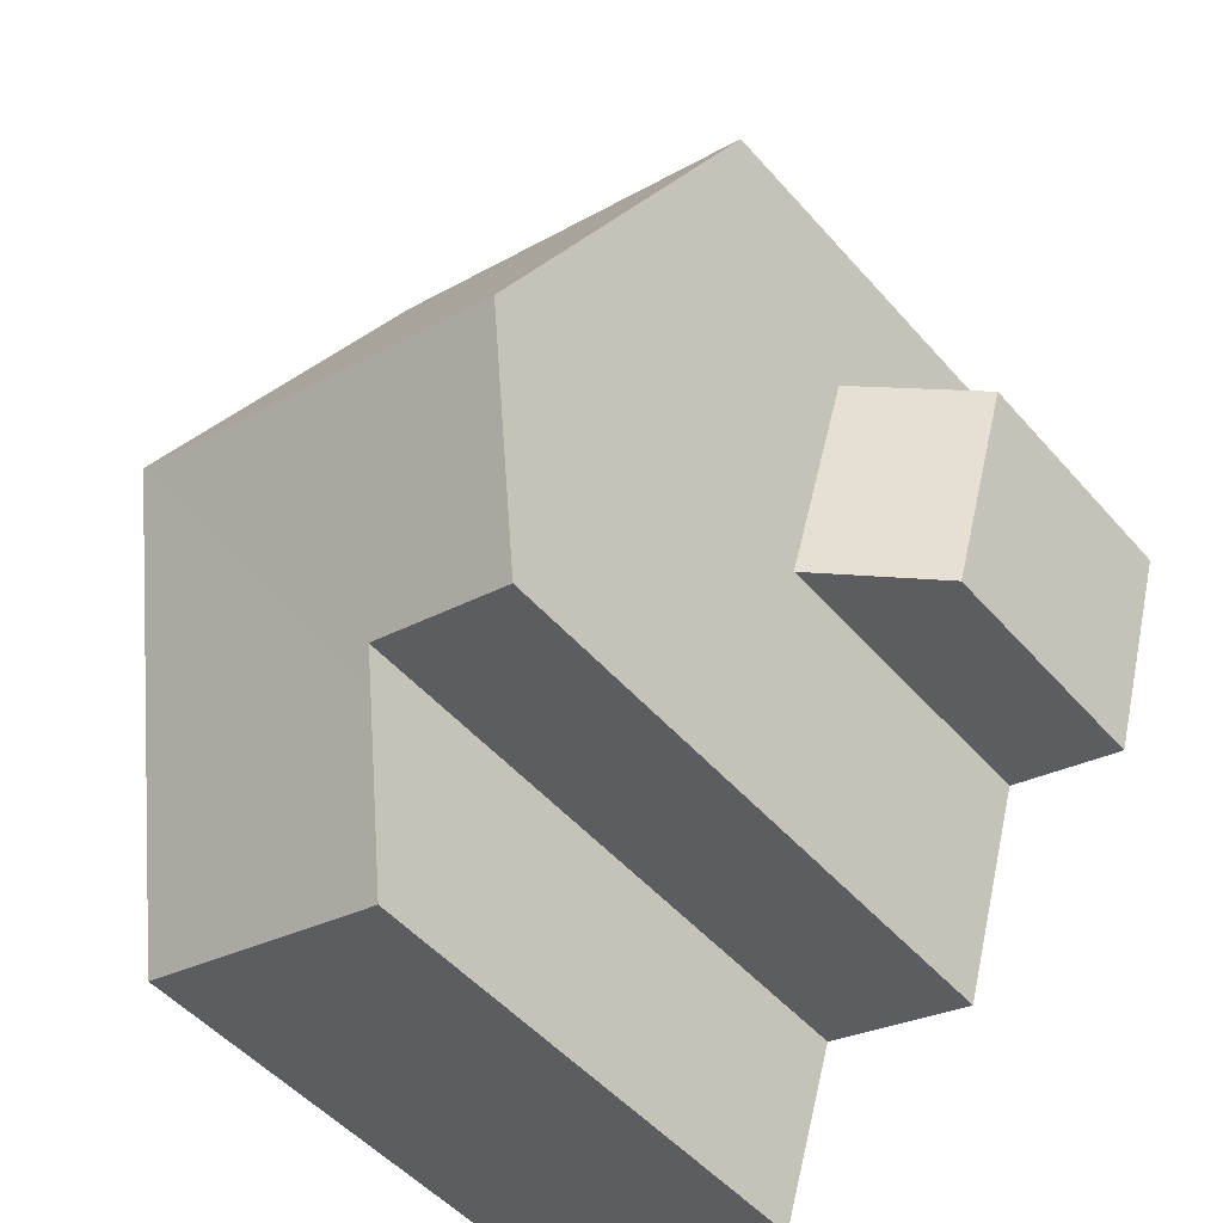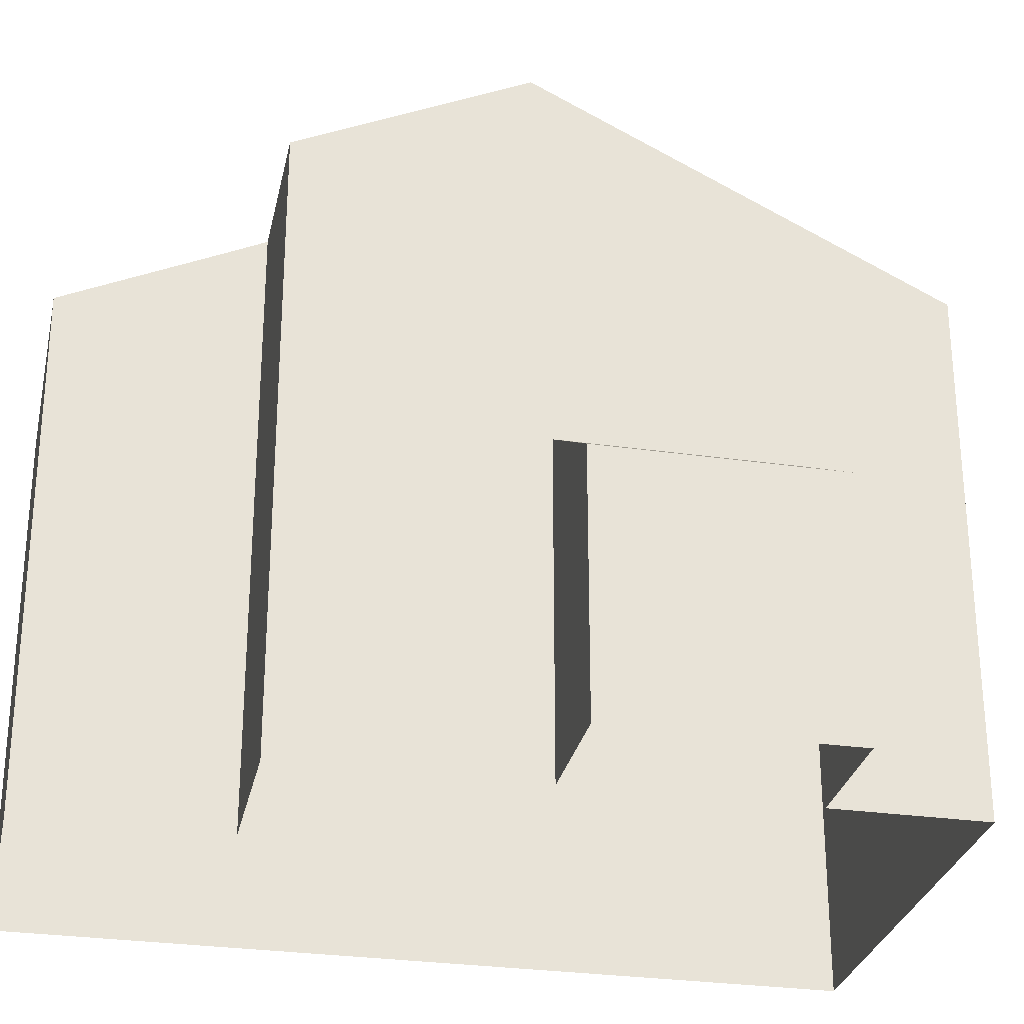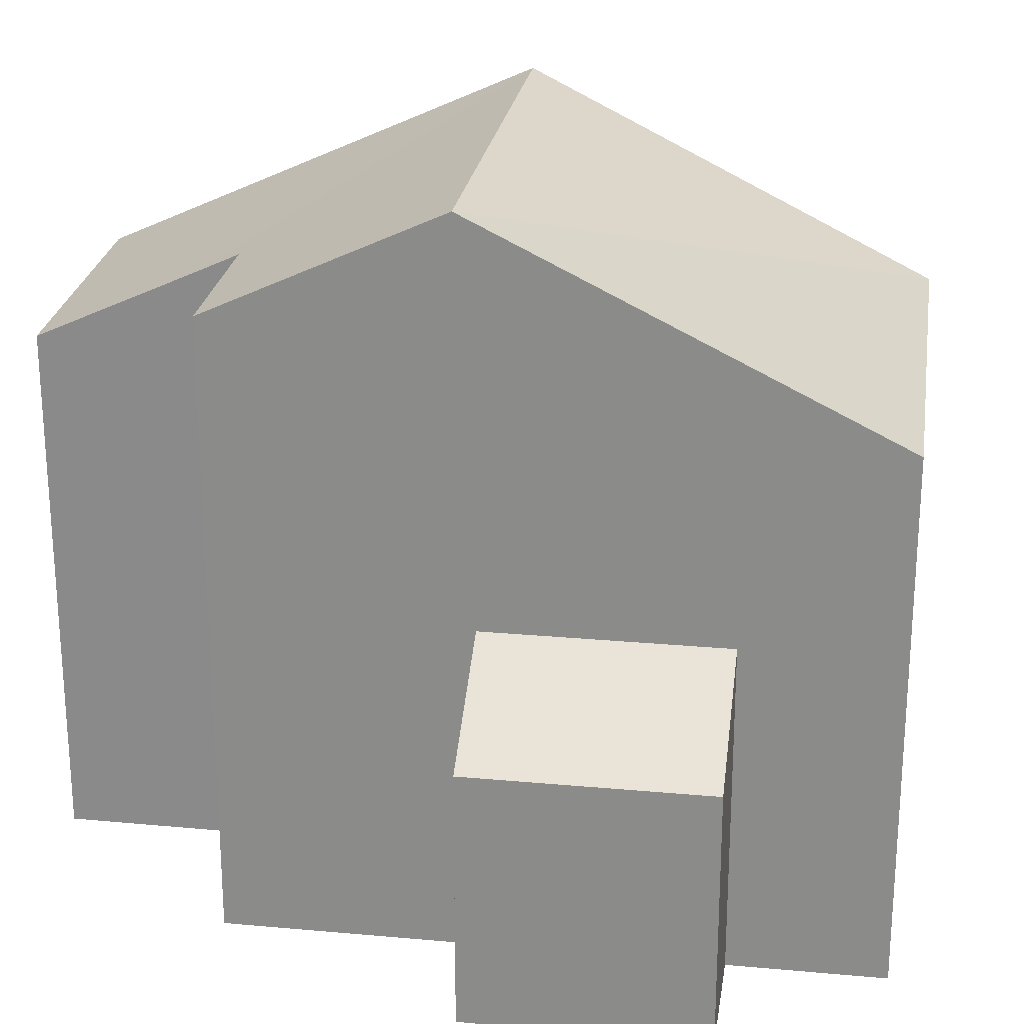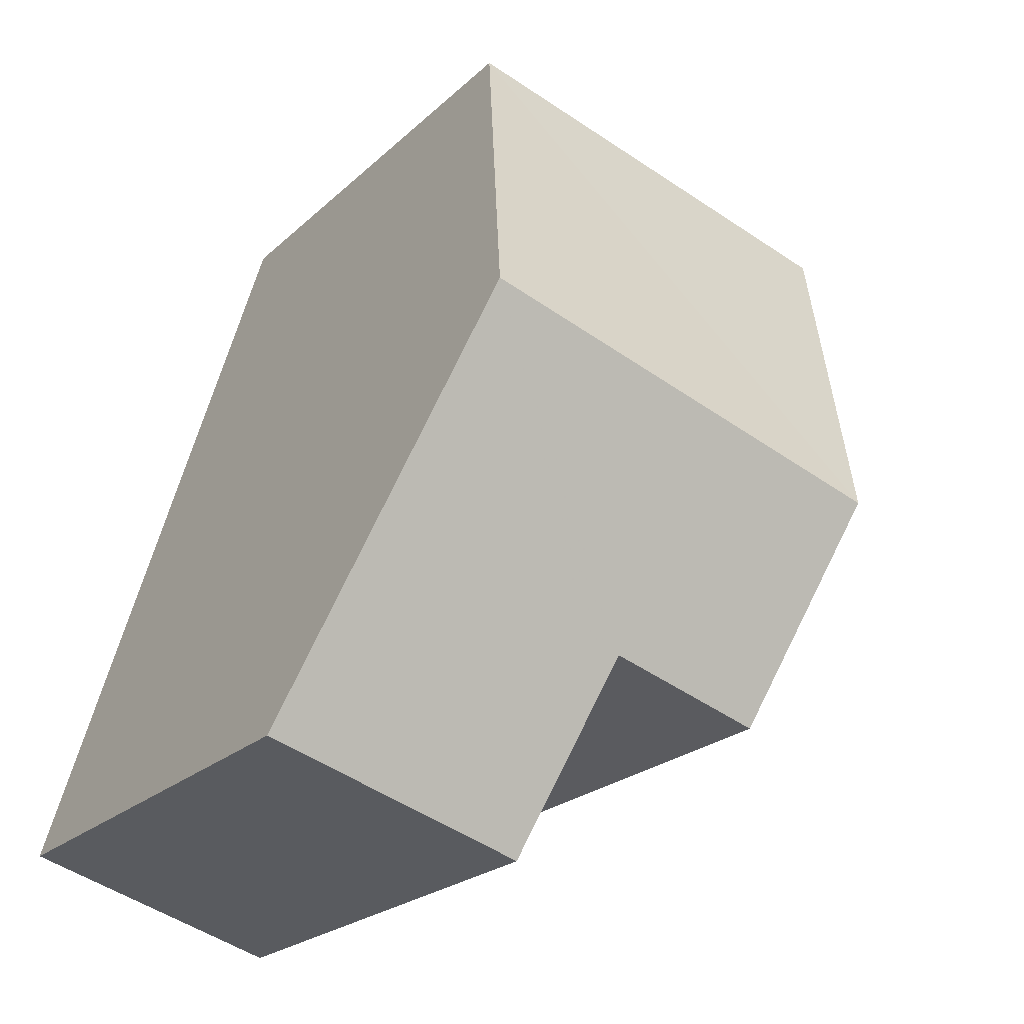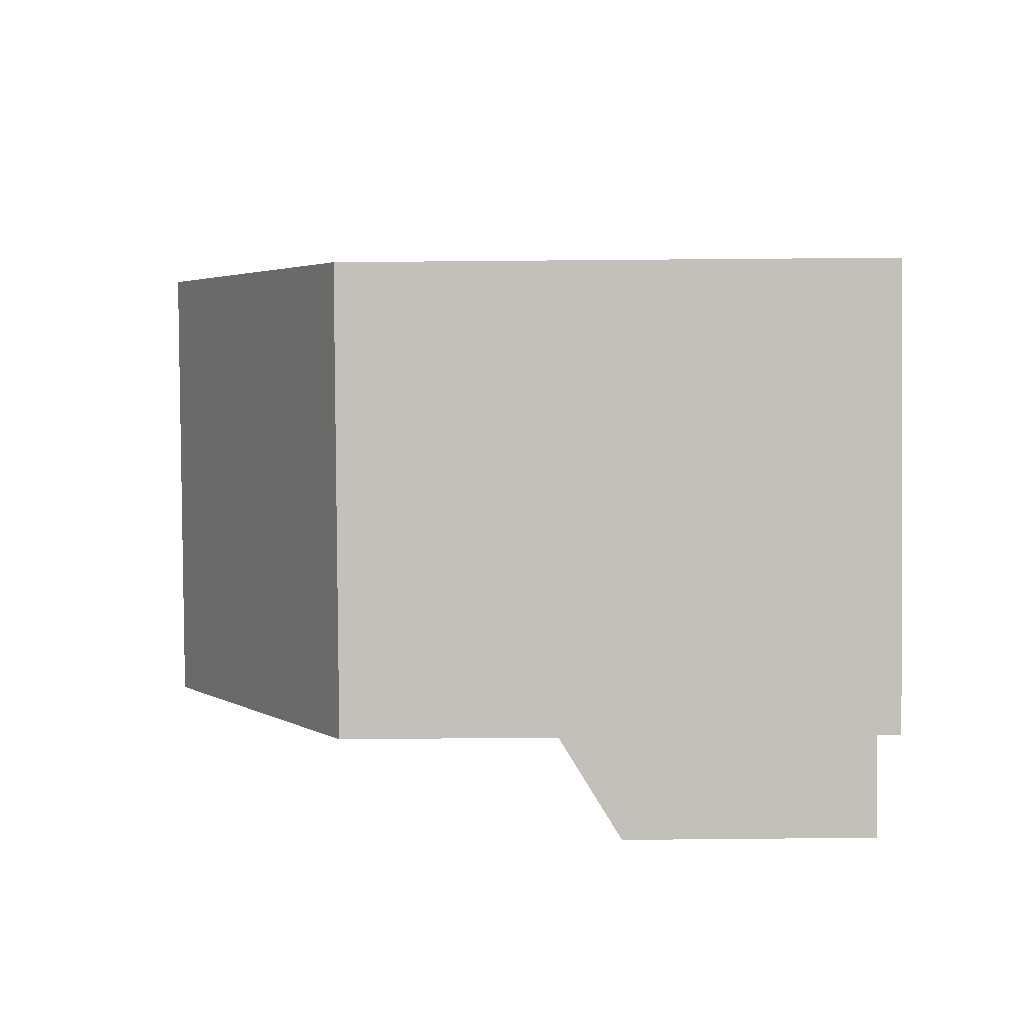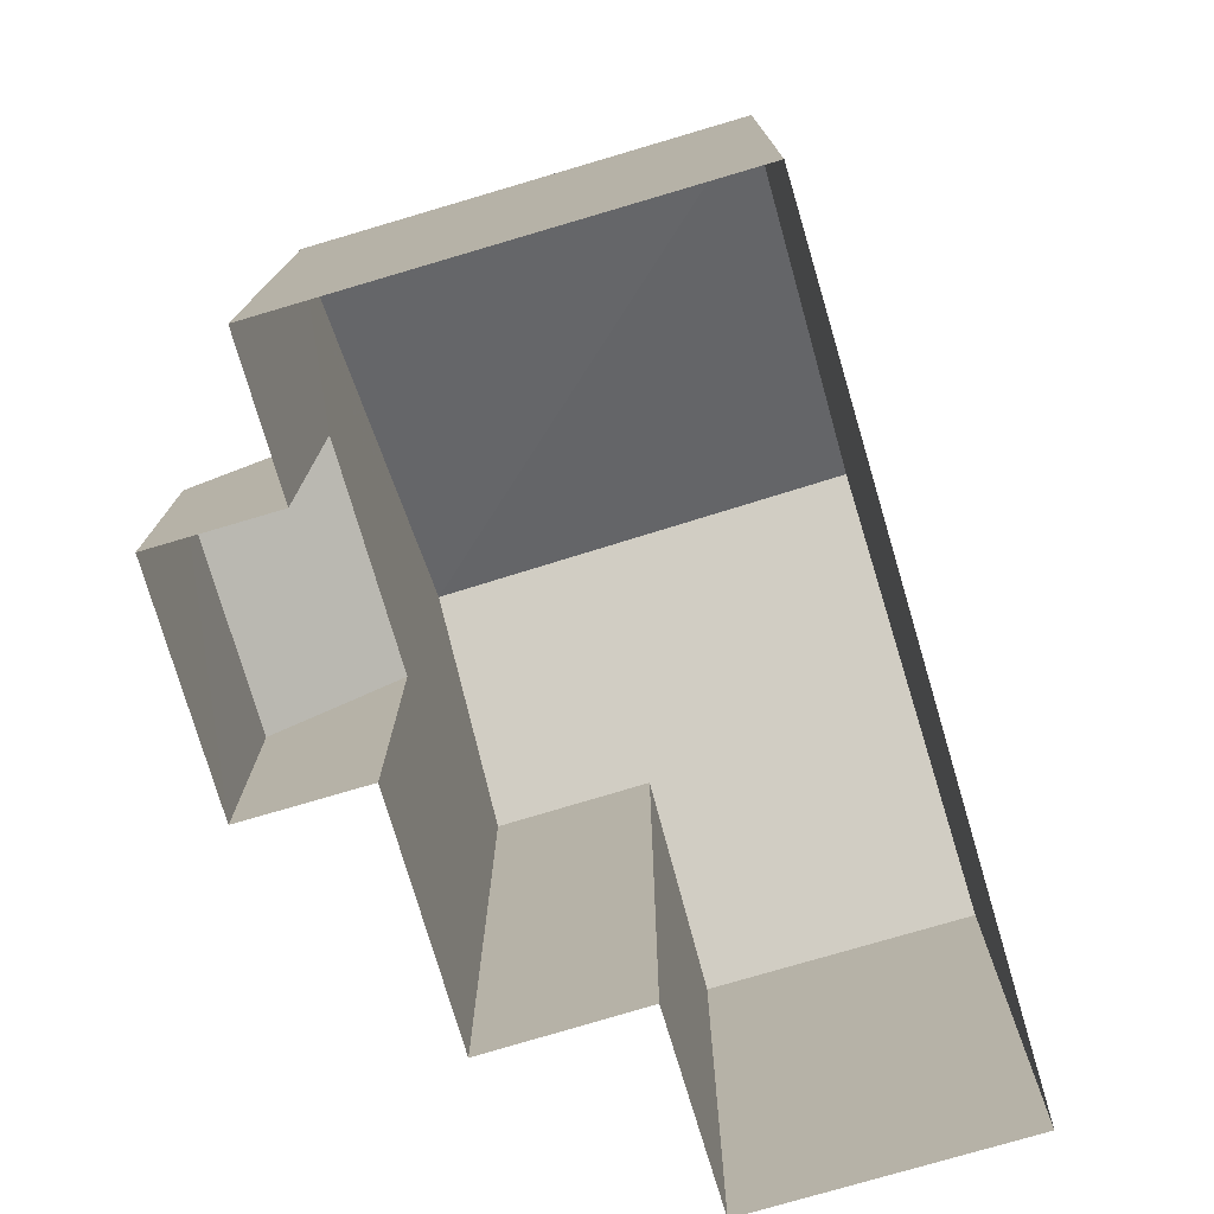
<metadata>
{"format":"obj","ext":"obj","renderer":"f3d","projection":"perspective","resolution":1024,"background":"white","views":[{"elev":-50.6,"azim":39.6,"up":"+Y"},{"elev":-28.9,"azim":61.5,"up":"+Z"},{"elev":24.8,"azim":82.0,"up":"+Z"},{"elev":-22.3,"azim":-32.9,"up":"+Y"},{"elev":76.6,"azim":89.5,"up":"+Y"},{"elev":13.4,"azim":-179.9,"up":"+Y"}]}
</metadata>
<code>
v 1.307e+04 -1.522e+04 21.22
v 1.307e+04 -1.522e+04 21.22
v 1.306e+04 -1.522e+04 21.22
v 1.306e+04 -1.523e+04 21.22
v 1.306e+04 -1.522e+04 21.22
v 1.306e+04 -1.523e+04 21.22
v 1.307e+04 -1.522e+04 21.22
v 1.307e+04 -1.522e+04 21.22
v 1.307e+04 -1.522e+04 21.22
v 1.306e+04 -1.522e+04 21.22
v 1.307e+04 -1.522e+04 25.5
v 1.307e+04 -1.522e+04 24.51
v 1.307e+04 -1.522e+04 24.51
v 1.307e+04 -1.522e+04 25.5
v 1.306e+04 -1.522e+04 29.19
v 1.306e+04 -1.522e+04 30.56
v 1.306e+04 -1.522e+04 28.95
v 1.306e+04 -1.522e+04 29.2
v 1.307e+04 -1.522e+04 30.56
v 1.306e+04 -1.523e+04 28.01
v 1.306e+04 -1.523e+04 28.01
v 1.306e+04 -1.522e+04 28.01
v 1.307e+04 -1.522e+04 28.01
v 1.306e+04 -1.522e+04 28.01
f 1 2 3
f 4 3 5
f 4 5 6
f 7 2 8
f 7 8 9
f 10 5 7
f 3 2 7
f 5 3 7
f 11 12 13
f 14 11 13
f 15 16 17
f 18 19 15
f 19 16 15
f 17 16 20
f 21 17 20
f 16 19 22
f 22 19 23
f 7 9 12
f 11 7 12
f 2 13 8
f 2 14 13
f 13 9 8
f 13 12 9
f 10 7 11
f 11 24 10
f 24 11 23
f 1 14 2
f 23 14 1
f 11 14 23
f 24 23 19
f 18 24 19
f 16 22 20
f 6 20 4
f 6 21 20
f 20 3 4
f 20 22 3
f 22 1 3
f 22 23 1
f 5 24 15
f 15 24 18
f 10 24 5
f 21 6 5
f 5 15 17
f 21 5 17

</code>
